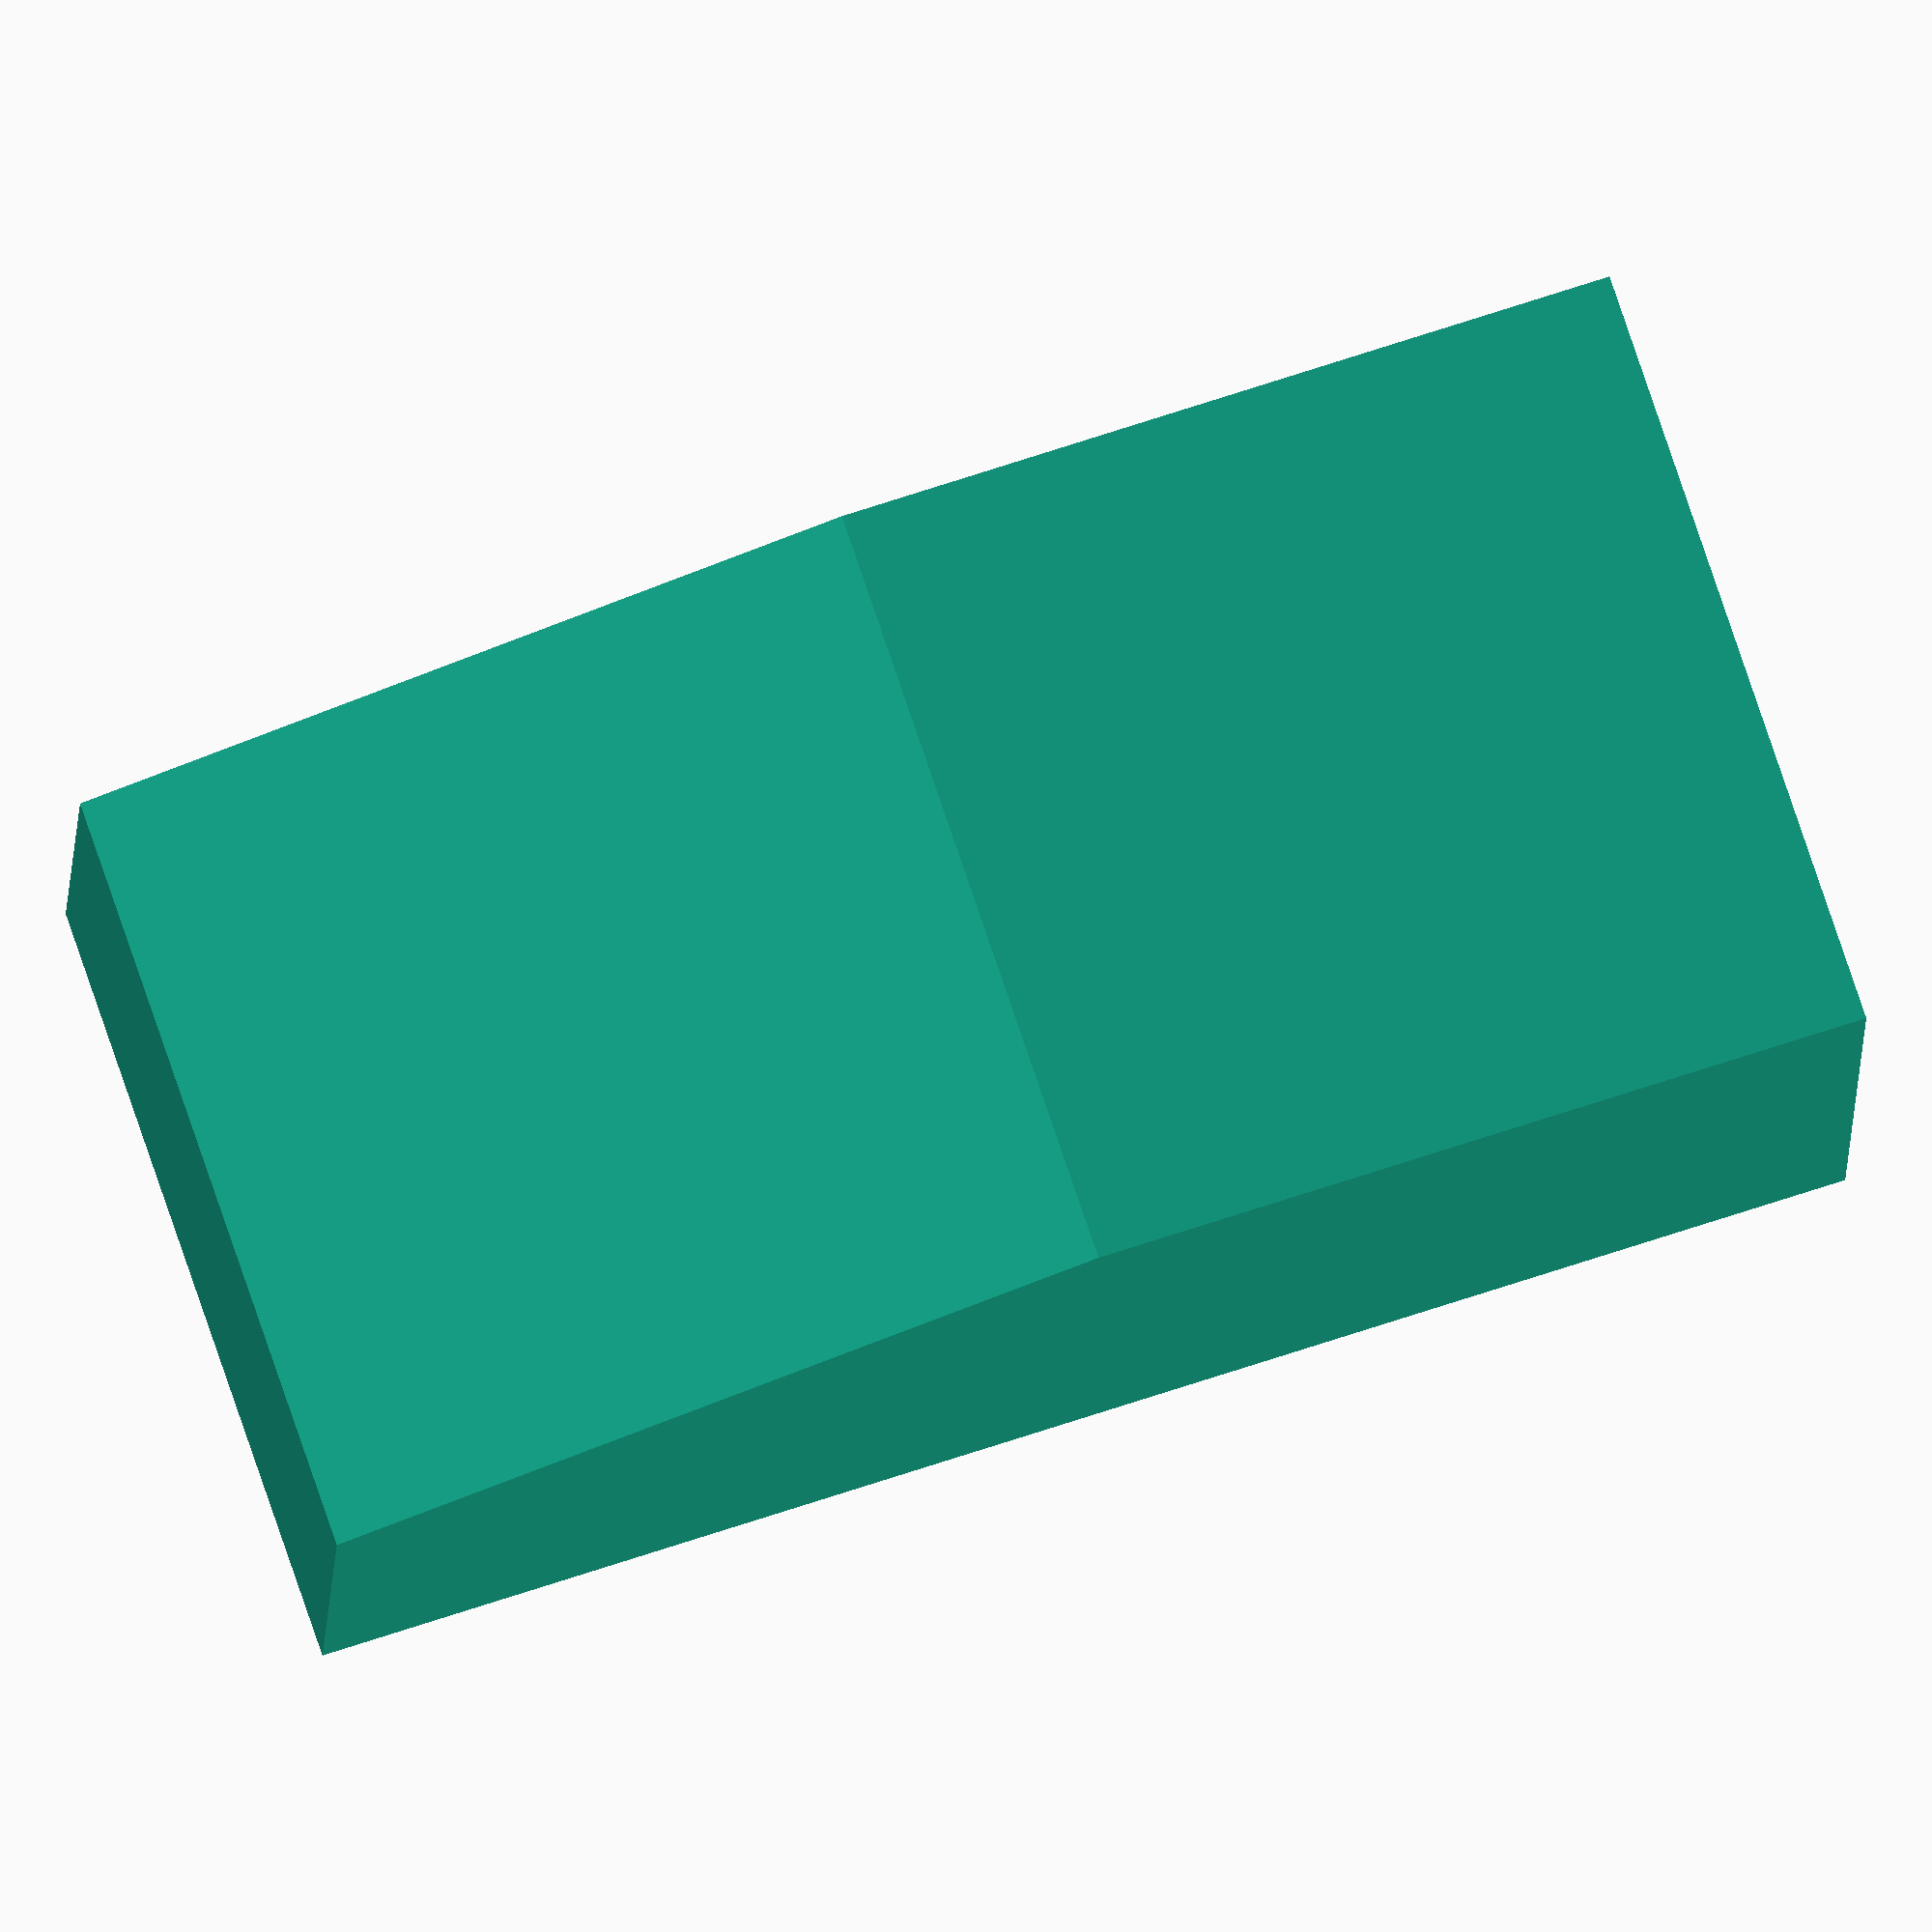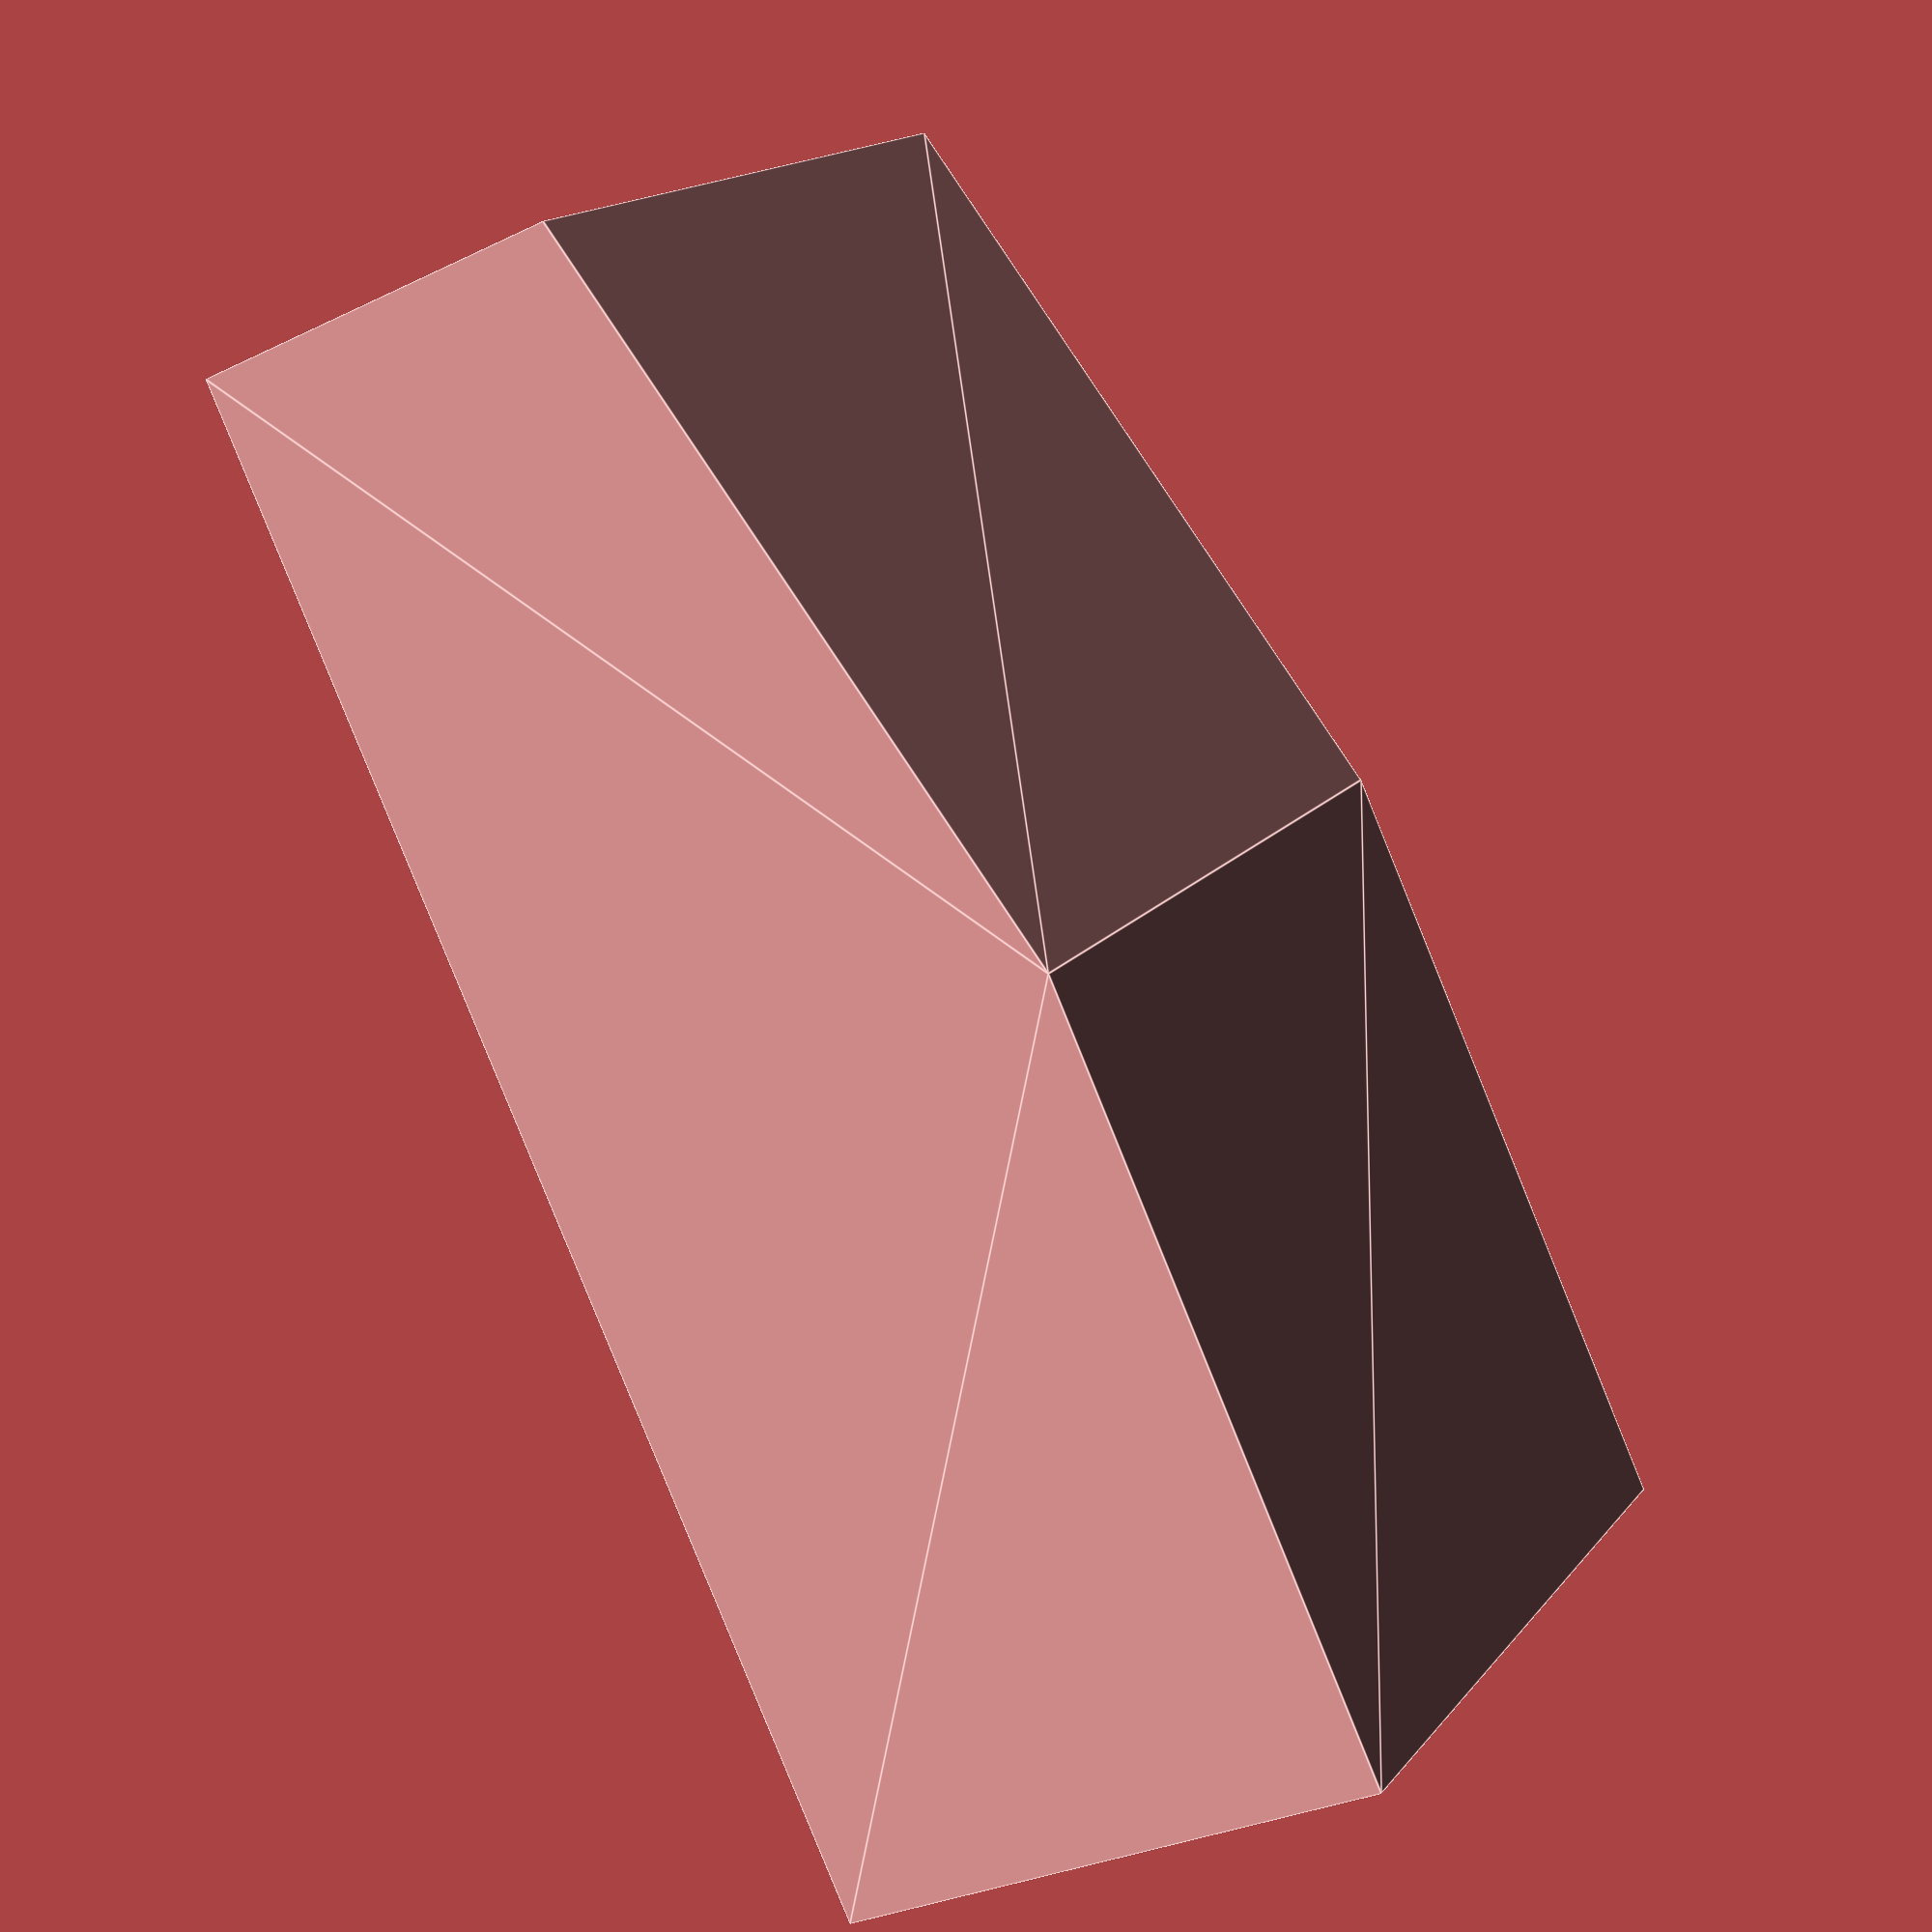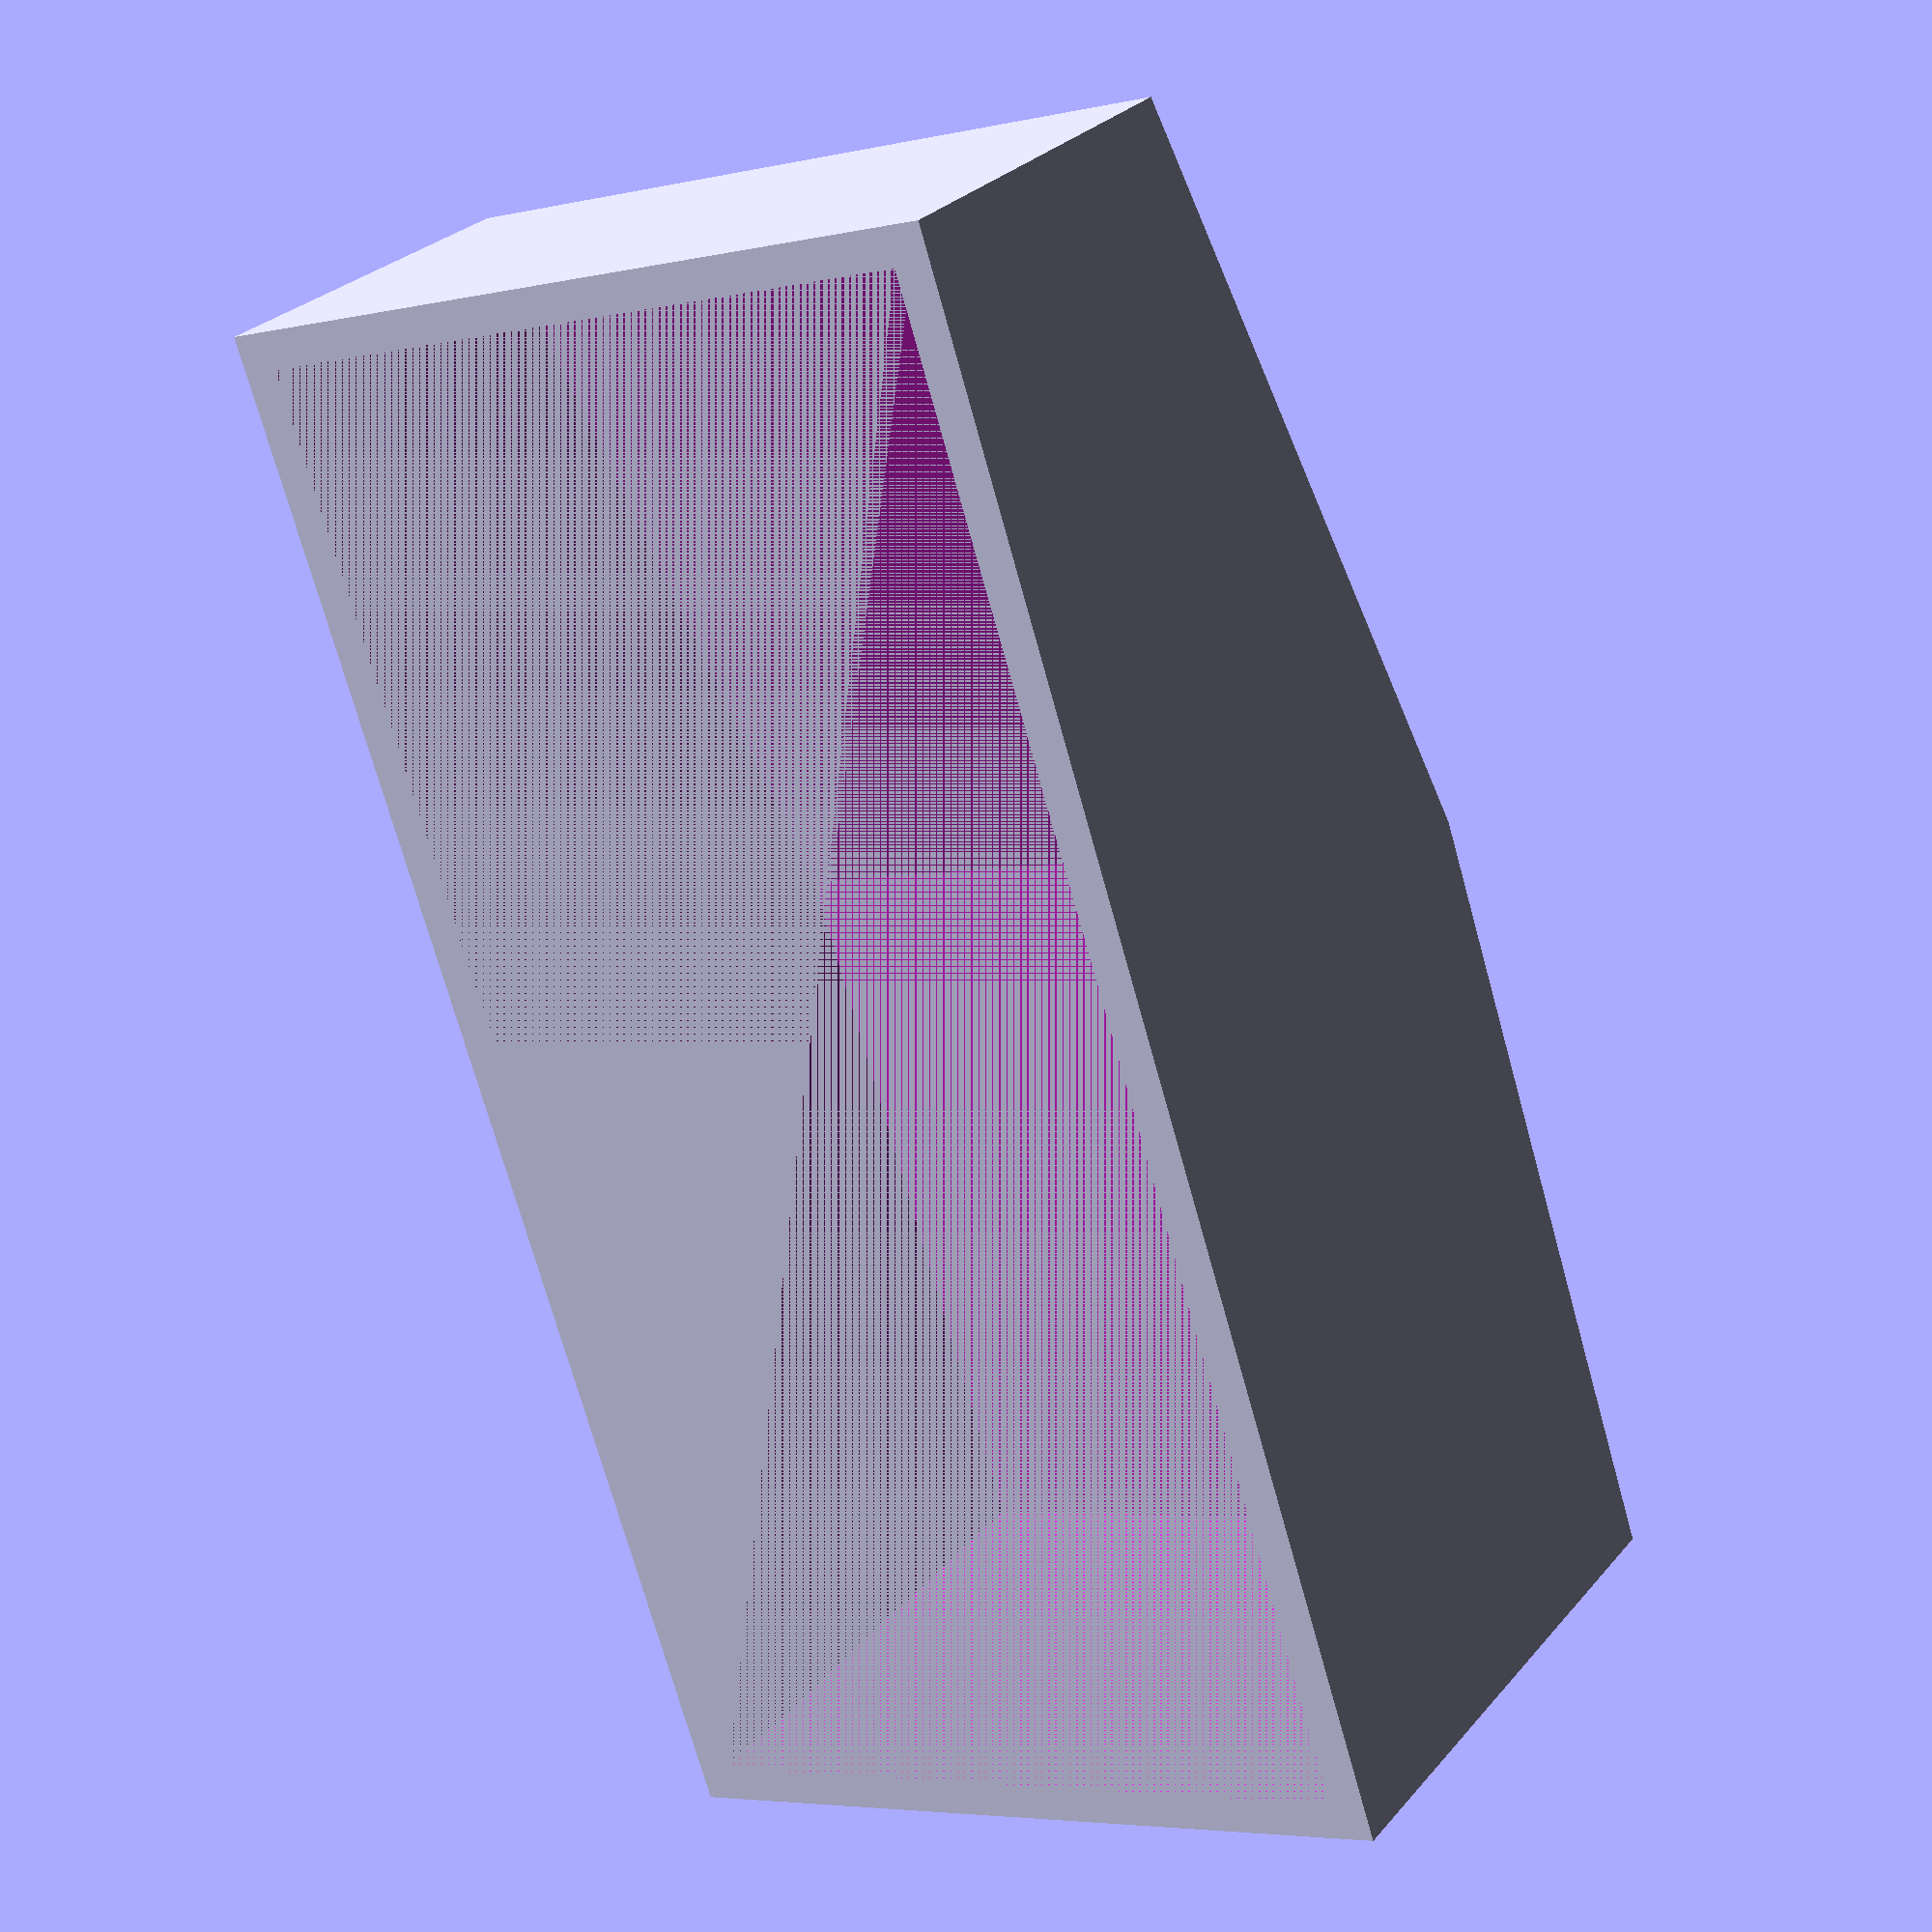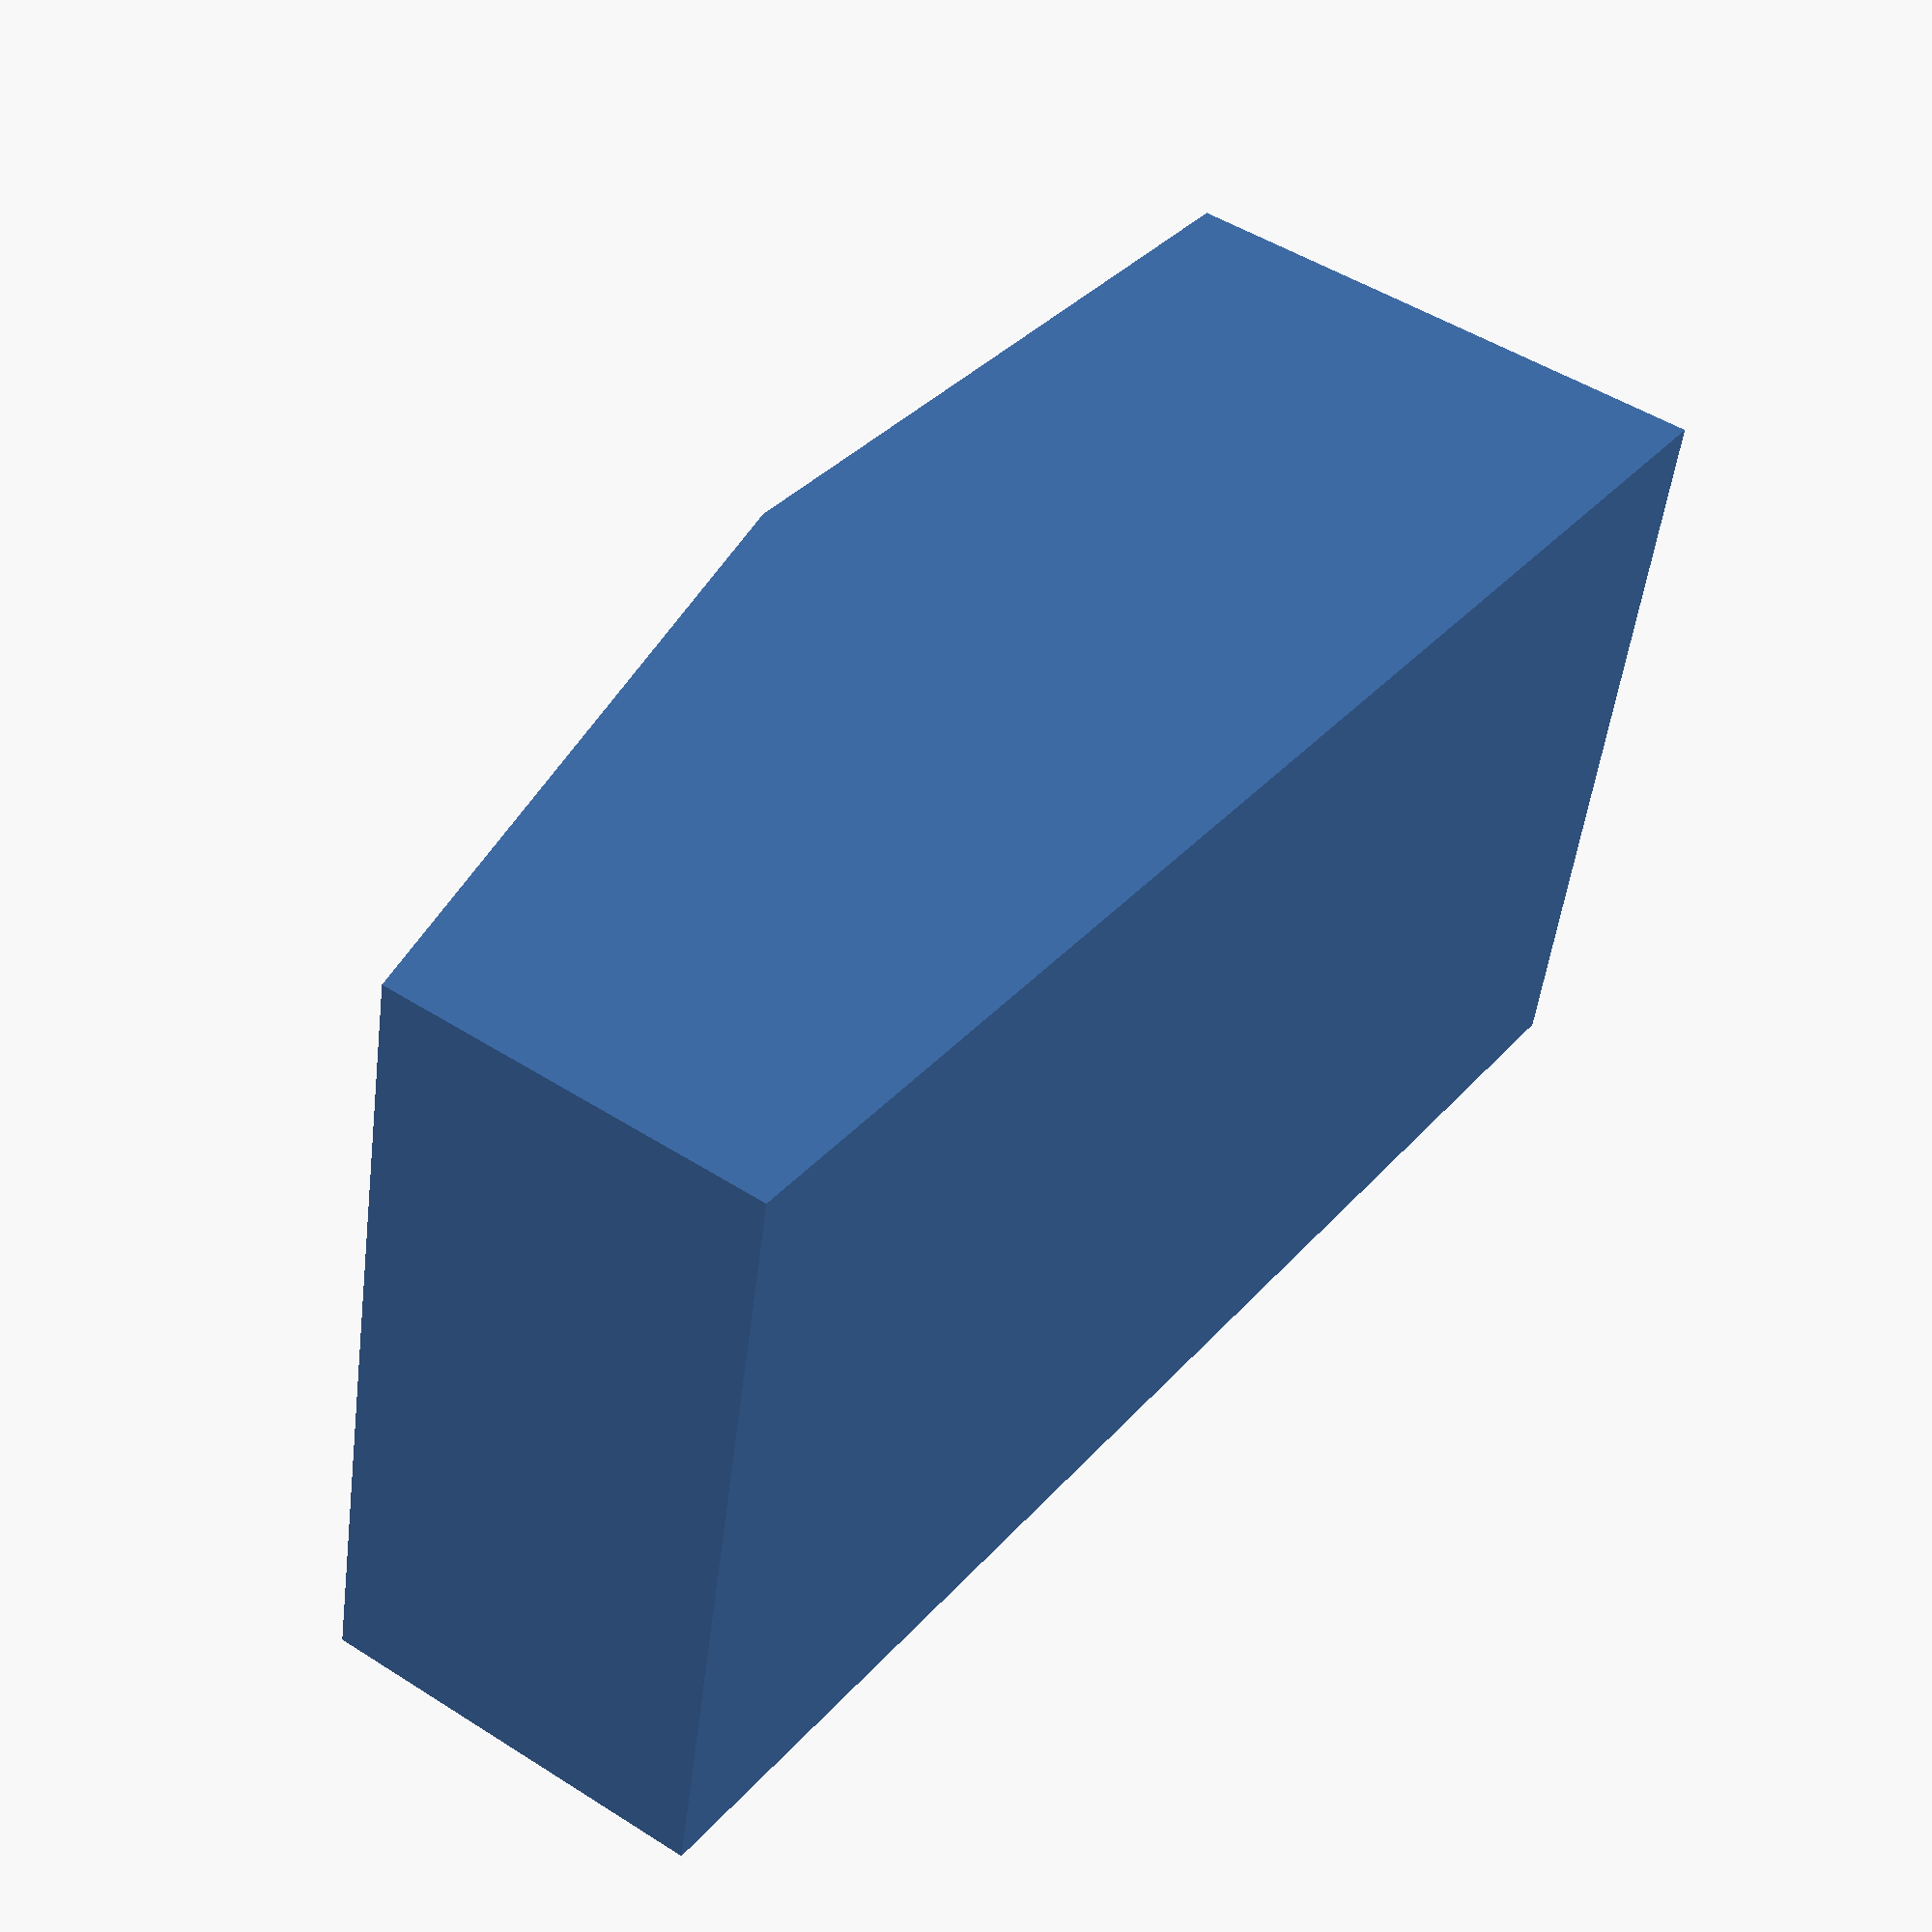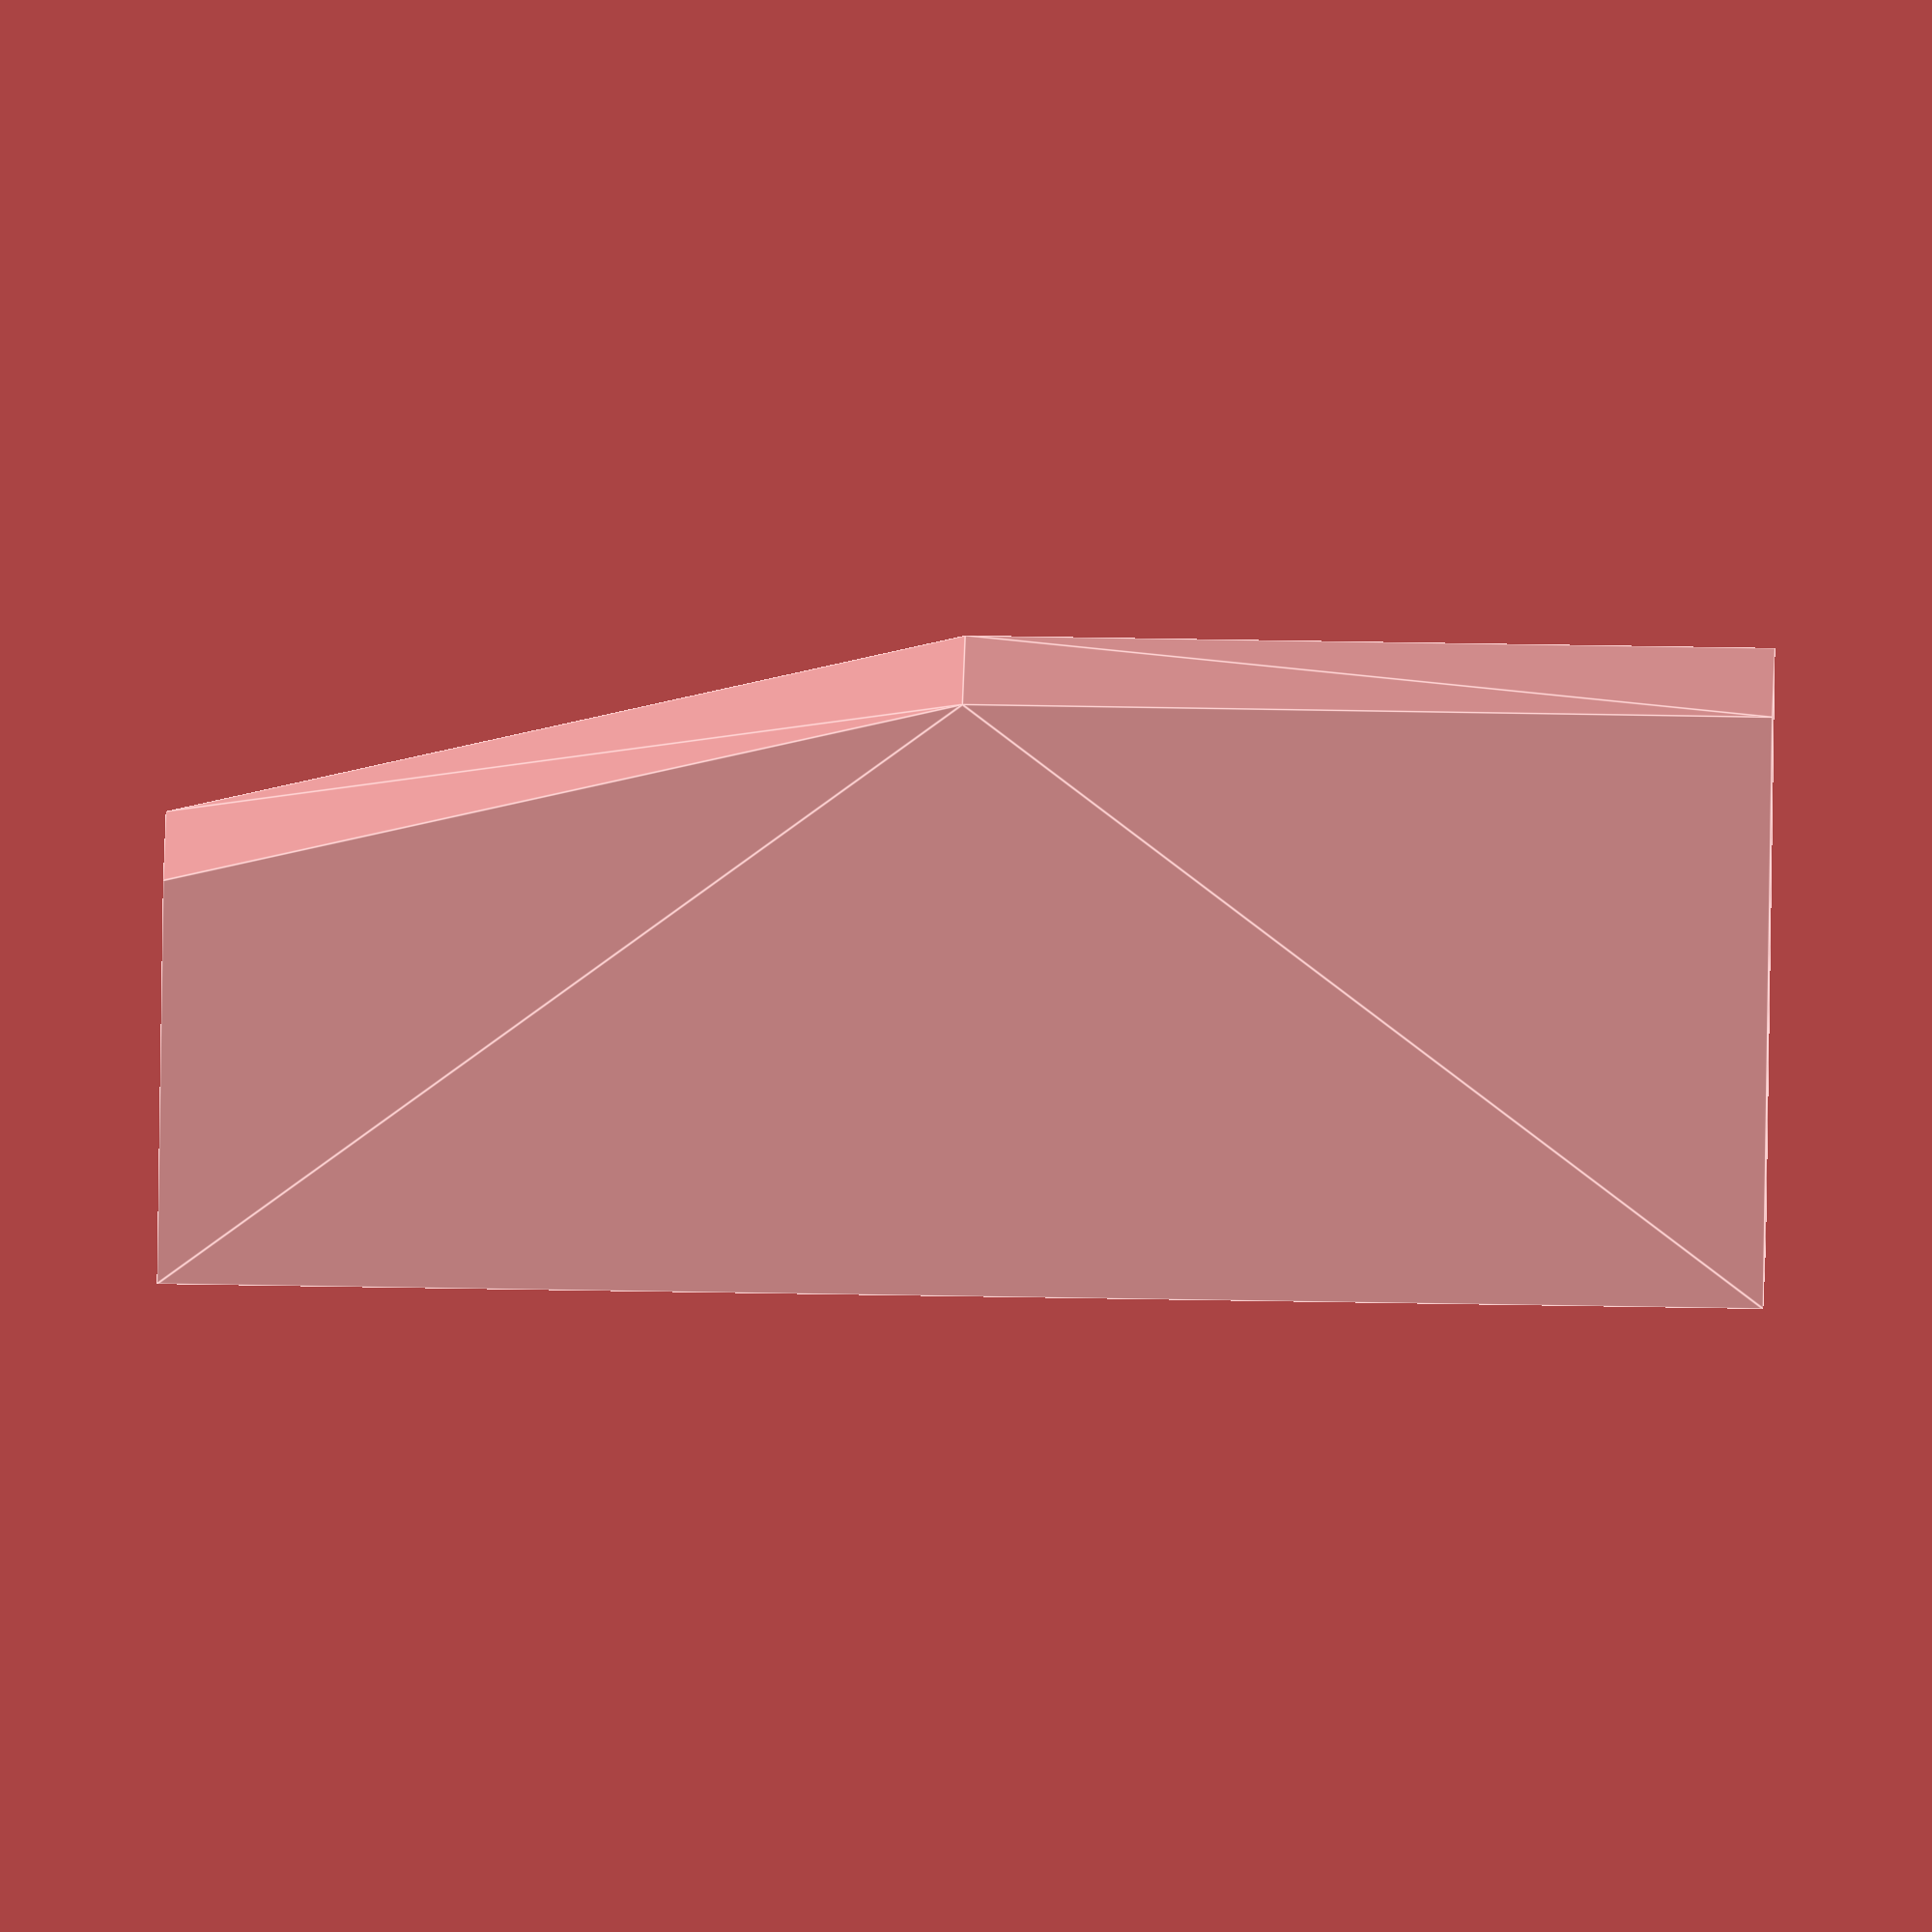
<openscad>
$fn = 80;

thick = 14;
height = 595;
width = 300;
depth = 220;



echo("walnut", (height*width/1e4 + height*depth/1e4*2)*(thick/100) * 0.57);

echo("pine", (height*width/1e4 + height*depth/1e4*2)*(thick/100) * 0.42);

rotate([90, 0, 90])
	difference()
	{
		linear_extrude(width)
			polygon([	[    0,   0],
						[    0, width],
						[   70, height], 
						[depth, height],
						[depth,   0]]);


		translate([0, 0, thick])
		linear_extrude(width - thick*2)
			polygon([	[thick, thick],
						[thick, width], 
						[   82, height - thick], 
						[depth, height - thick],
						[depth, thick]]);
	}
</openscad>
<views>
elev=111.9 azim=6.4 roll=108.6 proj=o view=solid
elev=84.9 azim=296.8 roll=22.1 proj=p view=edges
elev=72.1 azim=212.7 roll=15.5 proj=p view=solid
elev=145.6 azim=278.5 roll=145.6 proj=p view=solid
elev=277.6 azim=102.5 roll=90.9 proj=o view=edges
</views>
